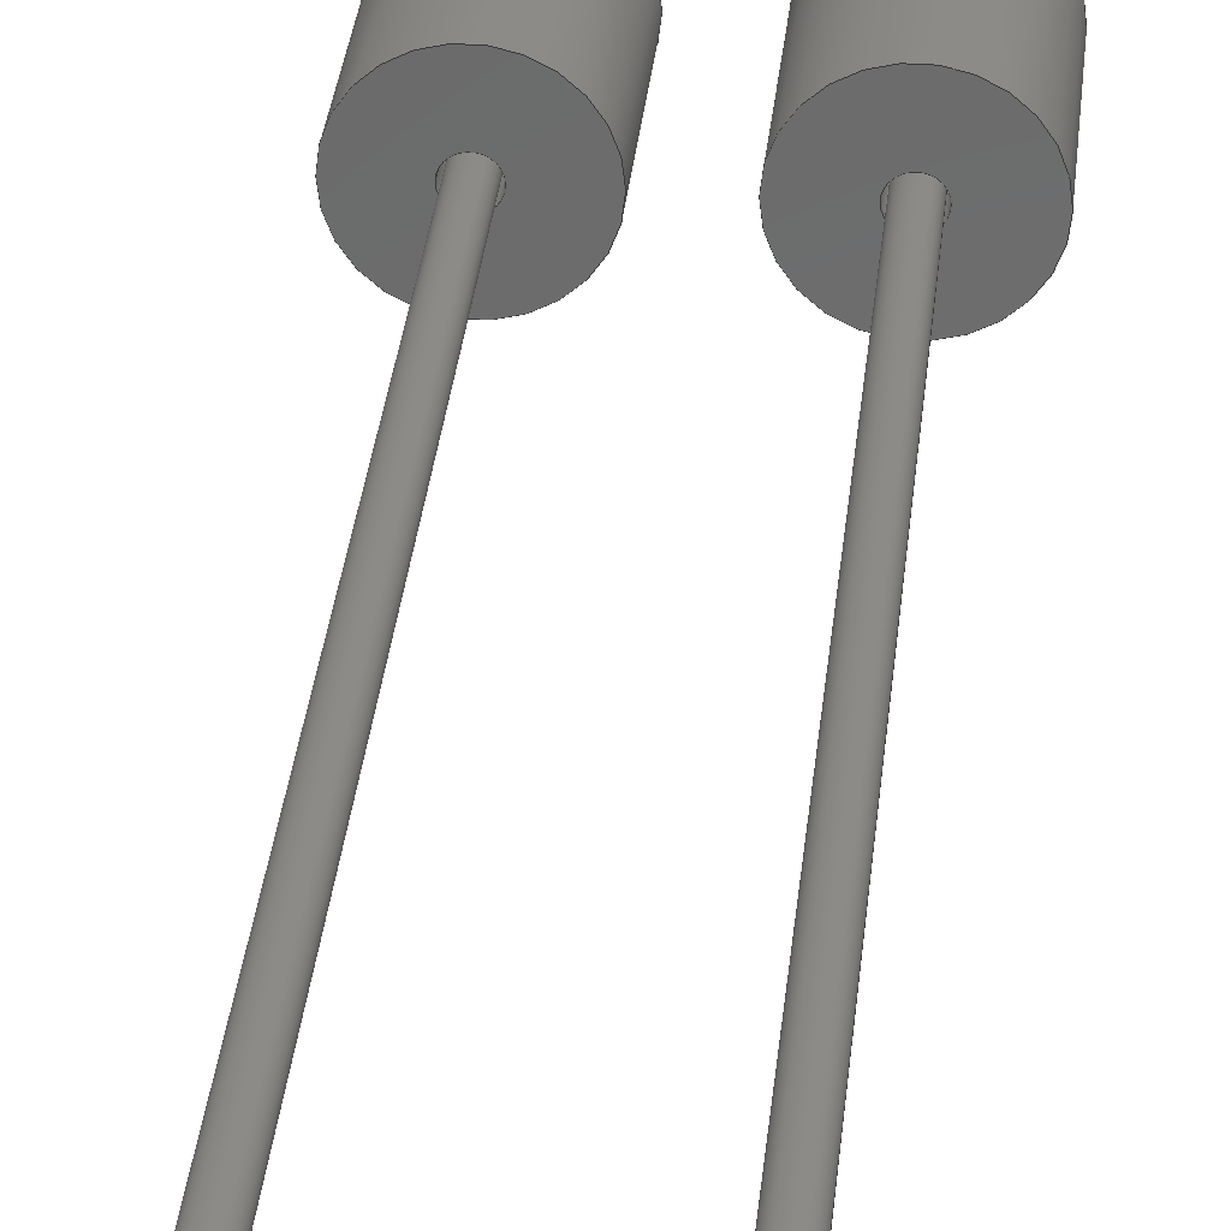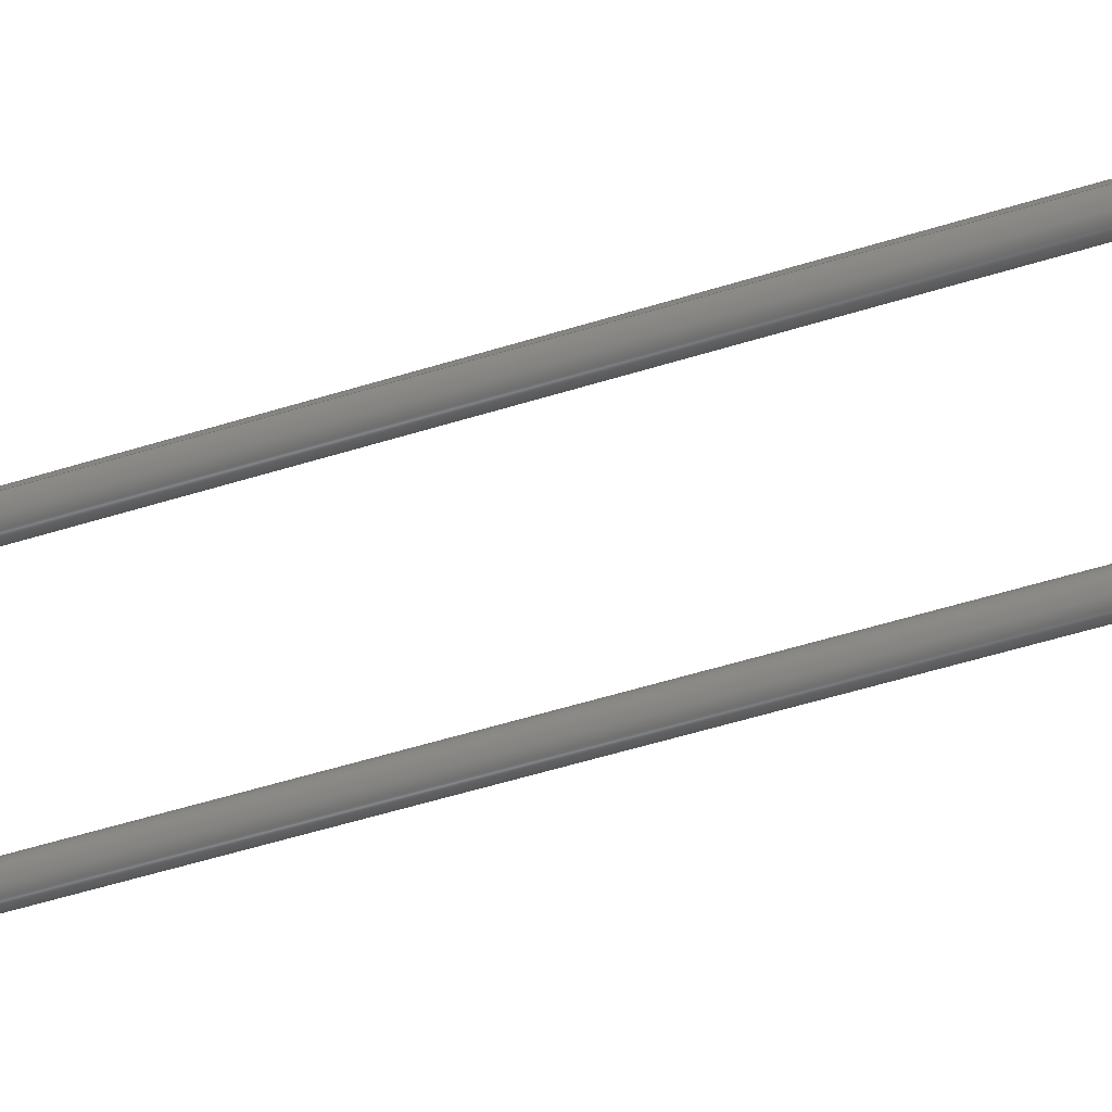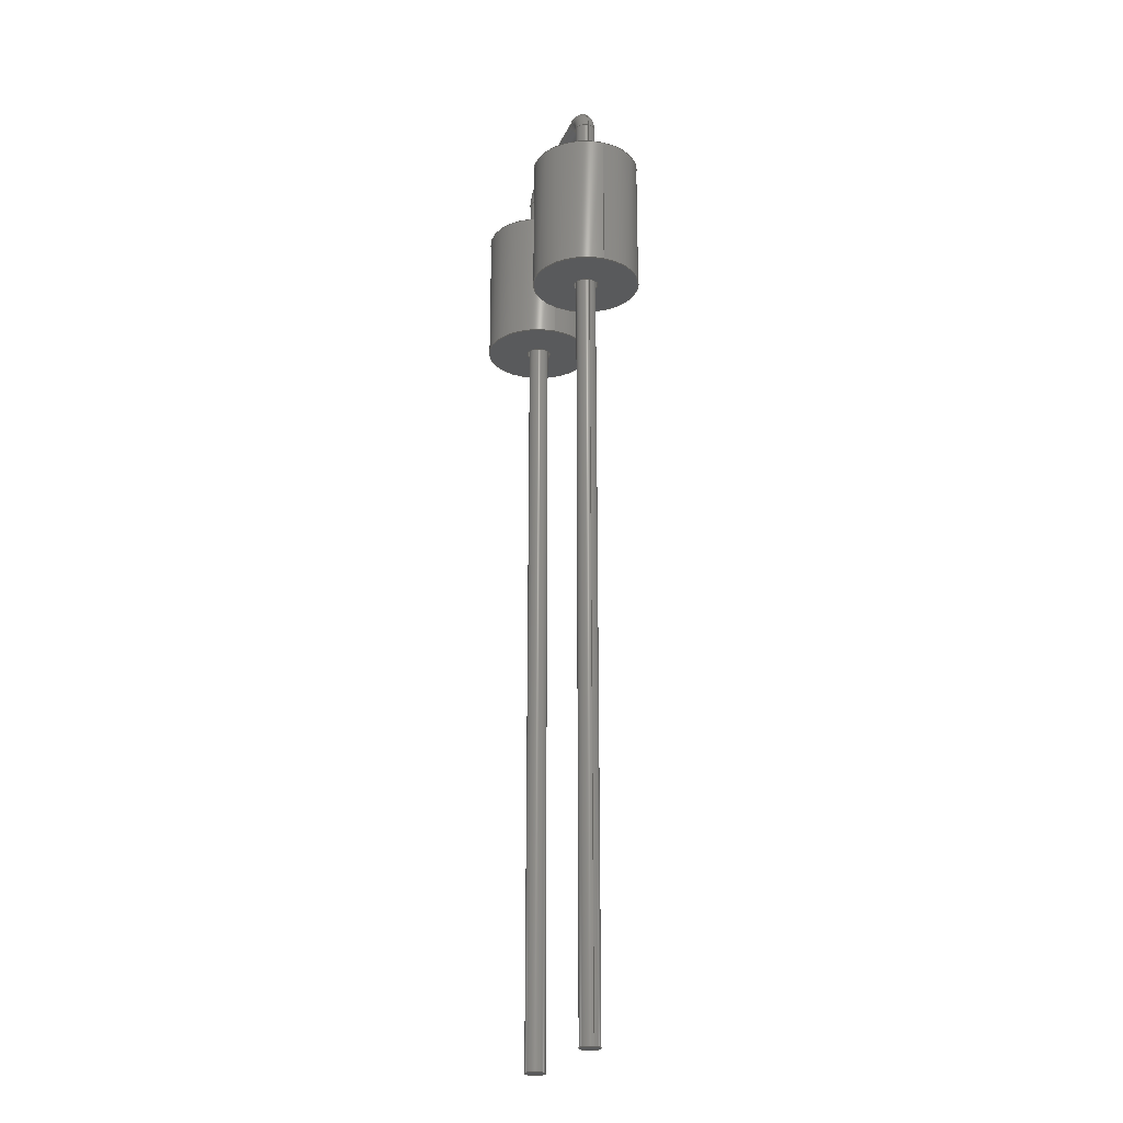
<metadata>
{"format":"step","ext":"step","renderer":"f3d","projection":"perspective","resolution":1024,"background":"white","views":[{"elev":31.8,"azim":-174.5,"up":"+Y"},{"elev":-52.0,"azim":-71.2,"up":"+Y"},{"elev":-23.0,"azim":71.1,"up":"+Z"}]}
</metadata>
<code>
ISO-10303-21;
DATA;
#1=PROPERTY_DEFINITION_REPRESENTATION(#5,#3);
#2=PROPERTY_DEFINITION_REPRESENTATION(#6,#4);
#3=REPRESENTATION('',(#7),#343);
#4=REPRESENTATION('',(#8),#343);
#5=PROPERTY_DEFINITION('pmi validation property','',#350);
#6=PROPERTY_DEFINITION('pmi validation property','',#350);
#7=VALUE_REPRESENTATION_ITEM('number of annotations',COUNT_MEASURE(0));
#8=VALUE_REPRESENTATION_ITEM('number of views',COUNT_MEASURE(0));
#9=CONTEXT_DEPENDENT_SHAPE_REPRESENTATION(#11,#352);
#10=NEXT_ASSEMBLY_USAGE_OCCURRENCE('FB_Wurth_WE-WAFB_7427620',
'FB_Wurth_WE-WAFB_7427620','FB_Wurth_WE-WAFB_7427620',#353,#354,'');
#11=(
REPRESENTATION_RELATIONSHIP(' ',' ',#202,#203)
REPRESENTATION_RELATIONSHIP_WITH_TRANSFORMATION(#12)
SHAPE_REPRESENTATION_RELATIONSHIP()
);
#12=ITEM_DEFINED_TRANSFORMATION(' ',' ',#204,#234);
#13=SHAPE_REPRESENTATION_RELATIONSHIP('','',#202,#14);
#14=ADVANCED_BREP_SHAPE_REPRESENTATION('',(#197,#198,#199),#344);
#15=TOROIDAL_SURFACE('',#211,0.5,0.325);
#16=TOROIDAL_SURFACE('',#215,0.5,0.325);
#17=CYLINDRICAL_SURFACE('',#209,0.325);
#18=CYLINDRICAL_SURFACE('',#213,0.325);
#19=CYLINDRICAL_SURFACE('',#217,0.325);
#20=CYLINDRICAL_SURFACE('',#224,1.75);
#21=CYLINDRICAL_SURFACE('',#225,0.4);
#22=CYLINDRICAL_SURFACE('',#232,1.75);
#23=CYLINDRICAL_SURFACE('',#233,0.4);
#24=ORIENTED_EDGE('',*,*,#52,.F.);
#25=ORIENTED_EDGE('',*,*,#53,.T.);
#26=ORIENTED_EDGE('',*,*,#52,.T.);
#27=ORIENTED_EDGE('',*,*,#54,.F.);
#28=ORIENTED_EDGE('',*,*,#54,.T.);
#29=ORIENTED_EDGE('',*,*,#55,.F.);
#30=ORIENTED_EDGE('',*,*,#55,.T.);
#31=ORIENTED_EDGE('',*,*,#56,.F.);
#32=ORIENTED_EDGE('',*,*,#56,.T.);
#33=ORIENTED_EDGE('',*,*,#57,.F.);
#34=ORIENTED_EDGE('',*,*,#57,.T.);
#35=ORIENTED_EDGE('',*,*,#53,.F.);
#36=ORIENTED_EDGE('',*,*,#58,.T.);
#37=ORIENTED_EDGE('',*,*,#59,.F.);
#38=ORIENTED_EDGE('',*,*,#60,.F.);
#39=ORIENTED_EDGE('',*,*,#61,.T.);
#40=ORIENTED_EDGE('',*,*,#58,.F.);
#41=ORIENTED_EDGE('',*,*,#60,.T.);
#42=ORIENTED_EDGE('',*,*,#59,.T.);
#43=ORIENTED_EDGE('',*,*,#61,.F.);
#44=ORIENTED_EDGE('',*,*,#62,.F.);
#45=ORIENTED_EDGE('',*,*,#63,.T.);
#46=ORIENTED_EDGE('',*,*,#64,.T.);
#47=ORIENTED_EDGE('',*,*,#65,.F.);
#48=ORIENTED_EDGE('',*,*,#62,.T.);
#49=ORIENTED_EDGE('',*,*,#64,.F.);
#50=ORIENTED_EDGE('',*,*,#63,.F.);
#51=ORIENTED_EDGE('',*,*,#65,.T.);
#52=EDGE_CURVE('',#66,#66,#80,.T.);
#53=EDGE_CURVE('',#67,#67,#81,.T.);
#54=EDGE_CURVE('',#68,#68,#82,.T.);
#55=EDGE_CURVE('',#69,#69,#83,.T.);
#56=EDGE_CURVE('',#70,#70,#84,.T.);
#57=EDGE_CURVE('',#71,#71,#85,.T.);
#58=EDGE_CURVE('',#72,#72,#86,.T.);
#59=EDGE_CURVE('',#73,#73,#87,.T.);
#60=EDGE_CURVE('',#74,#74,#88,.T.);
#61=EDGE_CURVE('',#75,#75,#89,.T.);
#62=EDGE_CURVE('',#76,#76,#90,.T.);
#63=EDGE_CURVE('',#77,#77,#91,.T.);
#64=EDGE_CURVE('',#78,#78,#92,.T.);
#65=EDGE_CURVE('',#79,#79,#93,.T.);
#66=VERTEX_POINT('',#300);
#67=VERTEX_POINT('',#303);
#68=VERTEX_POINT('',#306);
#69=VERTEX_POINT('',#309);
#70=VERTEX_POINT('',#312);
#71=VERTEX_POINT('',#315);
#72=VERTEX_POINT('',#319);
#73=VERTEX_POINT('',#321);
#74=VERTEX_POINT('',#324);
#75=VERTEX_POINT('',#326);
#76=VERTEX_POINT('',#331);
#77=VERTEX_POINT('',#333);
#78=VERTEX_POINT('',#336);
#79=VERTEX_POINT('',#338);
#80=CIRCLE('',#206,0.325);
#81=CIRCLE('',#208,0.325);
#82=CIRCLE('',#210,0.325);
#83=CIRCLE('',#212,0.325);
#84=CIRCLE('',#214,0.325);
#85=CIRCLE('',#216,0.325);
#86=CIRCLE('',#219,1.75);
#87=CIRCLE('',#220,0.4);
#88=CIRCLE('',#222,1.75);
#89=CIRCLE('',#223,0.4);
#90=CIRCLE('',#227,1.75);
#91=CIRCLE('',#228,0.4);
#92=CIRCLE('',#230,1.75);
#93=CIRCLE('',#231,0.4);
#94=EDGE_LOOP('',(#24));
#95=EDGE_LOOP('',(#25));
#96=EDGE_LOOP('',(#26));
#97=EDGE_LOOP('',(#27));
#98=EDGE_LOOP('',(#28));
#99=EDGE_LOOP('',(#29));
#100=EDGE_LOOP('',(#30));
#101=EDGE_LOOP('',(#31));
#102=EDGE_LOOP('',(#32));
#103=EDGE_LOOP('',(#33));
#104=EDGE_LOOP('',(#34));
#105=EDGE_LOOP('',(#35));
#106=EDGE_LOOP('',(#36));
#107=EDGE_LOOP('',(#37));
#108=EDGE_LOOP('',(#38));
#109=EDGE_LOOP('',(#39));
#110=EDGE_LOOP('',(#40));
#111=EDGE_LOOP('',(#41));
#112=EDGE_LOOP('',(#42));
#113=EDGE_LOOP('',(#43));
#114=EDGE_LOOP('',(#44));
#115=EDGE_LOOP('',(#45));
#116=EDGE_LOOP('',(#46));
#117=EDGE_LOOP('',(#47));
#118=EDGE_LOOP('',(#48));
#119=EDGE_LOOP('',(#49));
#120=EDGE_LOOP('',(#50));
#121=EDGE_LOOP('',(#51));
#122=FACE_BOUND('',#94,.T.);
#123=FACE_BOUND('',#95,.T.);
#124=FACE_BOUND('',#96,.T.);
#125=FACE_BOUND('',#97,.T.);
#126=FACE_BOUND('',#98,.T.);
#127=FACE_BOUND('',#99,.T.);
#128=FACE_BOUND('',#100,.T.);
#129=FACE_BOUND('',#101,.T.);
#130=FACE_BOUND('',#102,.T.);
#131=FACE_BOUND('',#103,.T.);
#132=FACE_BOUND('',#104,.T.);
#133=FACE_BOUND('',#105,.T.);
#134=FACE_BOUND('',#106,.T.);
#135=FACE_BOUND('',#107,.T.);
#136=FACE_BOUND('',#108,.T.);
#137=FACE_BOUND('',#109,.T.);
#138=FACE_BOUND('',#110,.T.);
#139=FACE_BOUND('',#111,.T.);
#140=FACE_BOUND('',#112,.T.);
#141=FACE_BOUND('',#113,.T.);
#142=FACE_BOUND('',#114,.T.);
#143=FACE_BOUND('',#115,.T.);
#144=FACE_BOUND('',#116,.T.);
#145=FACE_BOUND('',#117,.T.);
#146=FACE_BOUND('',#118,.T.);
#147=FACE_BOUND('',#119,.T.);
#148=FACE_BOUND('',#120,.T.);
#149=FACE_BOUND('',#121,.T.);
#150=PLANE('',#205);
#151=PLANE('',#207);
#152=PLANE('',#218);
#153=PLANE('',#221);
#154=PLANE('',#226);
#155=PLANE('',#229);
#156=ADVANCED_FACE('',(#122),#150,.F.);
#157=ADVANCED_FACE('',(#123),#151,.T.);
#158=ADVANCED_FACE('',(#124,#125),#17,.T.);
#159=ADVANCED_FACE('',(#126,#127),#15,.T.);
#160=ADVANCED_FACE('',(#128,#129),#18,.T.);
#161=ADVANCED_FACE('',(#130,#131),#16,.T.);
#162=ADVANCED_FACE('',(#132,#133),#19,.T.);
#163=ADVANCED_FACE('',(#134,#135),#152,.T.);
#164=ADVANCED_FACE('',(#136,#137),#153,.F.);
#165=ADVANCED_FACE('',(#138,#139),#20,.T.);
#166=ADVANCED_FACE('',(#140,#141),#21,.F.);
#167=ADVANCED_FACE('',(#142,#143),#154,.F.);
#168=ADVANCED_FACE('',(#144,#145),#155,.T.);
#169=ADVANCED_FACE('',(#146,#147),#22,.T.);
#170=ADVANCED_FACE('',(#148,#149),#23,.F.);
#171=CLOSED_SHELL('',(#156,#157,#158,#159,#160,#161,#162));
#172=CLOSED_SHELL('',(#163,#164,#165,#166));
#173=CLOSED_SHELL('',(#167,#168,#169,#170));
#174=STYLED_ITEM('',(#177),#197);
#175=STYLED_ITEM('',(#178),#198);
#176=STYLED_ITEM('',(#179),#199);
#177=PRESENTATION_STYLE_ASSIGNMENT((#180));
#178=PRESENTATION_STYLE_ASSIGNMENT((#181));
#179=PRESENTATION_STYLE_ASSIGNMENT((#182));
#180=SURFACE_STYLE_USAGE(.BOTH.,#183);
#181=SURFACE_STYLE_USAGE(.BOTH.,#184);
#182=SURFACE_STYLE_USAGE(.BOTH.,#185);
#183=SURFACE_SIDE_STYLE('',(#186));
#184=SURFACE_SIDE_STYLE('',(#187));
#185=SURFACE_SIDE_STYLE('',(#188));
#186=SURFACE_STYLE_FILL_AREA(#189);
#187=SURFACE_STYLE_FILL_AREA(#190);
#188=SURFACE_STYLE_FILL_AREA(#191);
#189=FILL_AREA_STYLE('',(#192));
#190=FILL_AREA_STYLE('',(#193));
#191=FILL_AREA_STYLE('',(#194));
#192=FILL_AREA_STYLE_COLOUR('',#195);
#193=FILL_AREA_STYLE_COLOUR('',#196);
#194=FILL_AREA_STYLE_COLOUR('',#196);
#195=COLOUR_RGB('',0.6275,0.6275,0.6275);
#196=COLOUR_RGB('',0.4392,0.4392,0.4392);
#197=MANIFOLD_SOLID_BREP('',#171);
#198=MANIFOLD_SOLID_BREP('',#172);
#199=MANIFOLD_SOLID_BREP('',#173);
#200=SHAPE_DEFINITION_REPRESENTATION(#351,#202);
#201=SHAPE_DEFINITION_REPRESENTATION(#350,#203);
#202=SHAPE_REPRESENTATION('FB_Wurth_WE-WAFB_7427620',(#204),#344);
#203=SHAPE_REPRESENTATION('FB_Wurth_WE-WAFB_7427620',(#204,#234),#343);
#204=AXIS2_PLACEMENT_3D('',#297,#235,#236);
#205=AXIS2_PLACEMENT_3D('',#298,#237,#238);
#206=AXIS2_PLACEMENT_3D('',#299,#239,#240);
#207=AXIS2_PLACEMENT_3D('',#301,#241,#242);
#208=AXIS2_PLACEMENT_3D('',#302,#243,#244);
#209=AXIS2_PLACEMENT_3D('',#304,#245,#246);
#210=AXIS2_PLACEMENT_3D('',#305,#247,#248);
#211=AXIS2_PLACEMENT_3D('',#307,#249,#250);
#212=AXIS2_PLACEMENT_3D('',#308,#251,#252);
#213=AXIS2_PLACEMENT_3D('',#310,#253,#254);
#214=AXIS2_PLACEMENT_3D('',#311,#255,#256);
#215=AXIS2_PLACEMENT_3D('',#313,#257,#258);
#216=AXIS2_PLACEMENT_3D('',#314,#259,#260);
#217=AXIS2_PLACEMENT_3D('',#316,#261,#262);
#218=AXIS2_PLACEMENT_3D('',#317,#263,#264);
#219=AXIS2_PLACEMENT_3D('',#318,#265,#266);
#220=AXIS2_PLACEMENT_3D('',#320,#267,#268);
#221=AXIS2_PLACEMENT_3D('',#322,#269,#270);
#222=AXIS2_PLACEMENT_3D('',#323,#271,#272);
#223=AXIS2_PLACEMENT_3D('',#325,#273,#274);
#224=AXIS2_PLACEMENT_3D('',#327,#275,#276);
#225=AXIS2_PLACEMENT_3D('',#328,#277,#278);
#226=AXIS2_PLACEMENT_3D('',#329,#279,#280);
#227=AXIS2_PLACEMENT_3D('',#330,#281,#282);
#228=AXIS2_PLACEMENT_3D('',#332,#283,#284);
#229=AXIS2_PLACEMENT_3D('',#334,#285,#286);
#230=AXIS2_PLACEMENT_3D('',#335,#287,#288);
#231=AXIS2_PLACEMENT_3D('',#337,#289,#290);
#232=AXIS2_PLACEMENT_3D('',#339,#291,#292);
#233=AXIS2_PLACEMENT_3D('',#340,#293,#294);
#234=AXIS2_PLACEMENT_3D('',#341,#295,#296);
#235=DIRECTION('',(0,0,1));
#236=DIRECTION('',(1,0,0));
#237=DIRECTION('',(0,0,1));
#238=DIRECTION('',(1,0,0));
#239=DIRECTION('',(0,0,1));
#240=DIRECTION('',(-1,0,0));
#241=DIRECTION('',(-2.782e-16,0,-1));
#242=DIRECTION('',(-1,0,2.782e-16));
#243=DIRECTION('',(-2.782e-16,0,-1));
#244=DIRECTION('',(1,0,-2.782e-16));
#245=DIRECTION('',(-1.391e-16,0,1));
#246=DIRECTION('',(1,0,1.391e-16));
#247=DIRECTION('',(0,0,1));
#248=DIRECTION('',(-1,0,0));
#249=DIRECTION('',(0,1,0));
#250=DIRECTION('',(0,0,1));
#251=DIRECTION('',(1,0,-1.391e-16));
#252=DIRECTION('',(1.391e-16,0,1));
#253=DIRECTION('',(1,0,0));
#254=DIRECTION('',(0,0,-1));
#255=DIRECTION('',(1,0,-1.391e-16));
#256=DIRECTION('',(1.391e-16,0,1));
#257=DIRECTION('',(0,1,0));
#258=DIRECTION('',(0,0,1));
#259=DIRECTION('',(-1.391e-16,0,-1));
#260=DIRECTION('',(1,0,-1.391e-16));
#261=DIRECTION('',(-1.391e-16,0,-1));
#262=DIRECTION('',(-1,0,1.391e-16));
#263=DIRECTION('',(0,0,-1));
#264=DIRECTION('',(-1,0,0));
#265=DIRECTION('',(0,0,-1));
#266=DIRECTION('',(1,0,0));
#267=DIRECTION('',(0,0,-1));
#268=DIRECTION('',(1,0,0));
#269=DIRECTION('',(0,0,-1));
#270=DIRECTION('',(-1,0,0));
#271=DIRECTION('',(0,0,-1));
#272=DIRECTION('',(1,0,0));
#273=DIRECTION('',(0,0,-1));
#274=DIRECTION('',(1,0,0));
#275=DIRECTION('',(0,0,-1));
#276=DIRECTION('',(-1,0,0));
#277=DIRECTION('',(0,0,-1));
#278=DIRECTION('',(-1,0,0));
#279=DIRECTION('',(0,0,1));
#280=DIRECTION('',(1,0,0));
#281=DIRECTION('',(0,0,1));
#282=DIRECTION('',(1,0,0));
#283=DIRECTION('',(0,0,1));
#284=DIRECTION('',(1,0,0));
#285=DIRECTION('',(0,0,1));
#286=DIRECTION('',(1,0,0));
#287=DIRECTION('',(0,0,1));
#288=DIRECTION('',(1,0,0));
#289=DIRECTION('',(0,0,1));
#290=DIRECTION('',(1,0,0));
#291=DIRECTION('',(0,0,-1));
#292=DIRECTION('',(-1,0,0));
#293=DIRECTION('',(0,0,-1));
#294=DIRECTION('',(-1,0,0));
#295=DIRECTION('',(0,0,1));
#296=DIRECTION('',(1,0,0));
#297=CARTESIAN_POINT('',(0,0,0));
#298=CARTESIAN_POINT('',(-2.5,0,-25));
#299=CARTESIAN_POINT('',(-2.5,0,-25));
#300=CARTESIAN_POINT('',(-2.825,0,-25));
#301=CARTESIAN_POINT('',(2.5,0,-25));
#302=CARTESIAN_POINT('',(2.5,0,-25));
#303=CARTESIAN_POINT('',(2.825,0,-25));
#304=CARTESIAN_POINT('',(-2.5,0,-25));
#305=CARTESIAN_POINT('',(-2.5,0,6.175));
#306=CARTESIAN_POINT('',(-2.825,0,6.175));
#307=CARTESIAN_POINT('',(-2,0,6.175));
#308=CARTESIAN_POINT('',(-2,0,6.675));
#309=CARTESIAN_POINT('',(-2,0,7));
#310=CARTESIAN_POINT('',(-2,0,6.675));
#311=CARTESIAN_POINT('',(2,0,6.675));
#312=CARTESIAN_POINT('',(2,0,7));
#313=CARTESIAN_POINT('',(2,0,6.175));
#314=CARTESIAN_POINT('',(2.5,0,6.175));
#315=CARTESIAN_POINT('',(2.825,0,6.175));
#316=CARTESIAN_POINT('',(2.5,0,6.175));
#317=CARTESIAN_POINT('',(2.5,0,0));
#318=CARTESIAN_POINT('',(2.5,0,0));
#319=CARTESIAN_POINT('',(4.25,0,0));
#320=CARTESIAN_POINT('',(2.5,0,0));
#321=CARTESIAN_POINT('',(2.9,0,0));
#322=CARTESIAN_POINT('',(2.5,0,4.5));
#323=CARTESIAN_POINT('',(2.5,0,4.5));
#324=CARTESIAN_POINT('',(4.25,0,4.5));
#325=CARTESIAN_POINT('',(2.5,0,4.5));
#326=CARTESIAN_POINT('',(2.9,0,4.5));
#327=CARTESIAN_POINT('',(2.5,0,4.5));
#328=CARTESIAN_POINT('',(2.5,0,4.5));
#329=CARTESIAN_POINT('',(-2.5,0,0));
#330=CARTESIAN_POINT('',(-2.5,0,0));
#331=CARTESIAN_POINT('',(-0.75,0,0));
#332=CARTESIAN_POINT('',(-2.5,0,0));
#333=CARTESIAN_POINT('',(-2.1,0,0));
#334=CARTESIAN_POINT('',(-2.5,0,4.5));
#335=CARTESIAN_POINT('',(-2.5,0,4.5));
#336=CARTESIAN_POINT('',(-0.75,0,4.5));
#337=CARTESIAN_POINT('',(-2.5,0,4.5));
#338=CARTESIAN_POINT('',(-2.1,0,4.5));
#339=CARTESIAN_POINT('',(-2.5,0,4.5));
#340=CARTESIAN_POINT('',(-2.5,0,4.5));
#341=CARTESIAN_POINT('',(2.5,0,0));
#342=MECHANICAL_DESIGN_GEOMETRIC_PRESENTATION_REPRESENTATION('',(#174,#175,
#176),#343);
#343=(
GEOMETRIC_REPRESENTATION_CONTEXT(3)
GLOBAL_UNCERTAINTY_ASSIGNED_CONTEXT((#345))
GLOBAL_UNIT_ASSIGNED_CONTEXT((#349,#348,#347))
REPRESENTATION_CONTEXT('FB_Wurth_WE-WAFB_7427620',
'TOP_LEVEL_ASSEMBLY_PART')
);
#344=(
GEOMETRIC_REPRESENTATION_CONTEXT(3)
GLOBAL_UNCERTAINTY_ASSIGNED_CONTEXT((#346))
GLOBAL_UNIT_ASSIGNED_CONTEXT((#349,#348,#347))
REPRESENTATION_CONTEXT('FB_Wurth_WE-WAFB_7427620','COMPONENT_PART')
);
#345=UNCERTAINTY_MEASURE_WITH_UNIT(LENGTH_MEASURE(0.005),#349,
'DISTANCE_ACCURACY_VALUE','Maximum Tolerance applied to model');
#346=UNCERTAINTY_MEASURE_WITH_UNIT(LENGTH_MEASURE(0.005),#349,
'DISTANCE_ACCURACY_VALUE','Maximum Tolerance applied to model');
#347=(
NAMED_UNIT(*)
SI_UNIT($,.STERADIAN.)
SOLID_ANGLE_UNIT()
);
#348=(
NAMED_UNIT(*)
PLANE_ANGLE_UNIT()
SI_UNIT($,.RADIAN.)
);
#349=(
LENGTH_UNIT()
NAMED_UNIT(*)
SI_UNIT(.MILLI.,.METRE.)
);
#350=PRODUCT_DEFINITION_SHAPE('','',#353);
#351=PRODUCT_DEFINITION_SHAPE('','',#354);
#352=PRODUCT_DEFINITION_SHAPE(' ','NAUO PRDDFN',#10);
#353=PRODUCT_DEFINITION('','',#357,#355);
#354=PRODUCT_DEFINITION('','',#358,#356);
#355=PRODUCT_DEFINITION_CONTEXT('',#368,'design');
#356=PRODUCT_DEFINITION_CONTEXT('',#368,'design');
#357=PRODUCT_DEFINITION_FORMATION_WITH_SPECIFIED_SOURCE('','',#361,
 .NOT_KNOWN.);
#358=PRODUCT_DEFINITION_FORMATION_WITH_SPECIFIED_SOURCE('','',#362,
 .NOT_KNOWN.);
#359=PRODUCT_RELATED_PRODUCT_CATEGORY('','',(#361));
#360=PRODUCT_RELATED_PRODUCT_CATEGORY('','',(#362));
#361=PRODUCT('FB_Wurth_WE-WAFB_7427620','FB_Wurth_WE-WAFB_7427620',
'FB_Wurth_WE-WAFB_7427620',(#365));
#362=PRODUCT('FB_Wurth_WE-WAFB_7427620','FB_Wurth_WE-WAFB_7427620',
'FB_Wurth_WE-WAFB_7427620',(#366));
#363=PRODUCT_CATEGORY('','');
#364=PRODUCT_CATEGORY('','');
#365=PRODUCT_CONTEXT('',#368,'mechanical');
#366=PRODUCT_CONTEXT('',#368,'mechanical');
#367=APPLICATION_PROTOCOL_DEFINITION('international standard',
'automotive_design',2010,#368);
#368=APPLICATION_CONTEXT(
'core data for automotive mechanical design processes');
ENDSEC;
END-ISO-10303-21;

</code>
